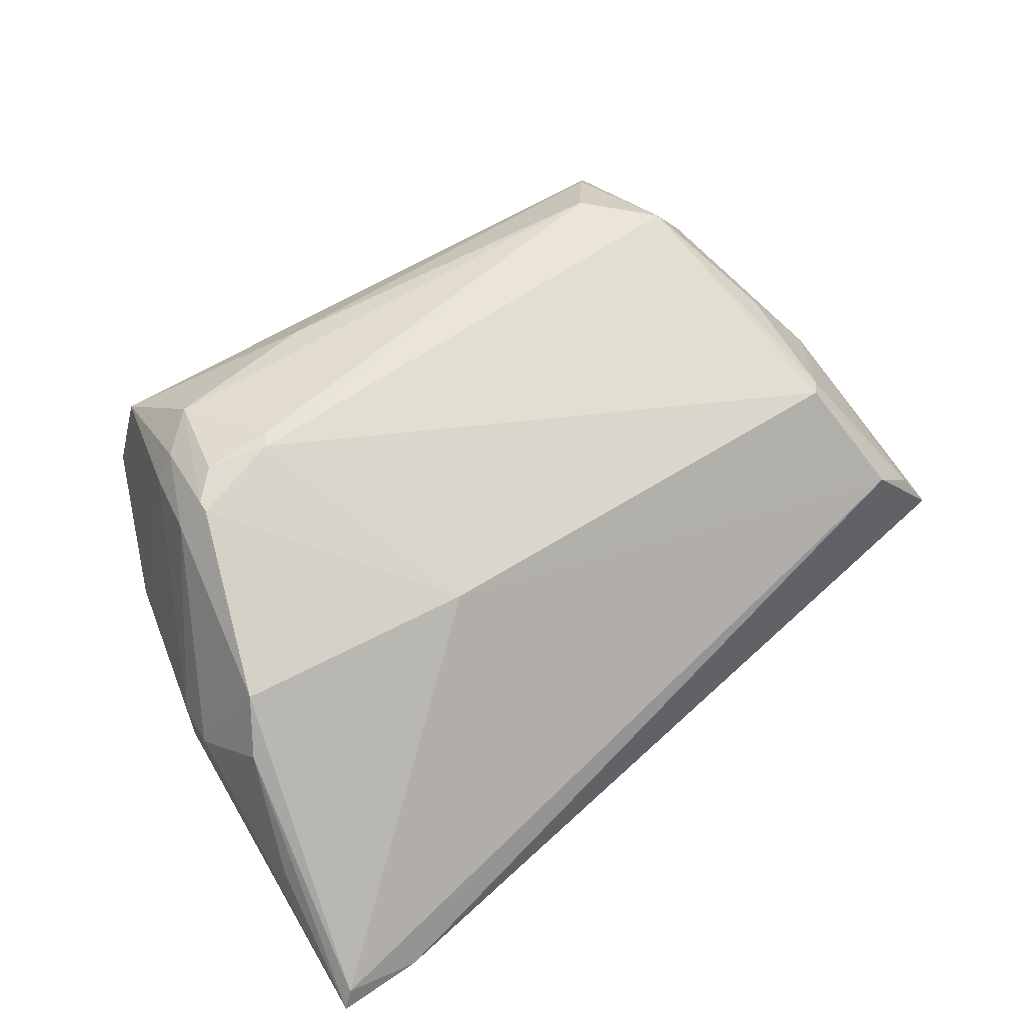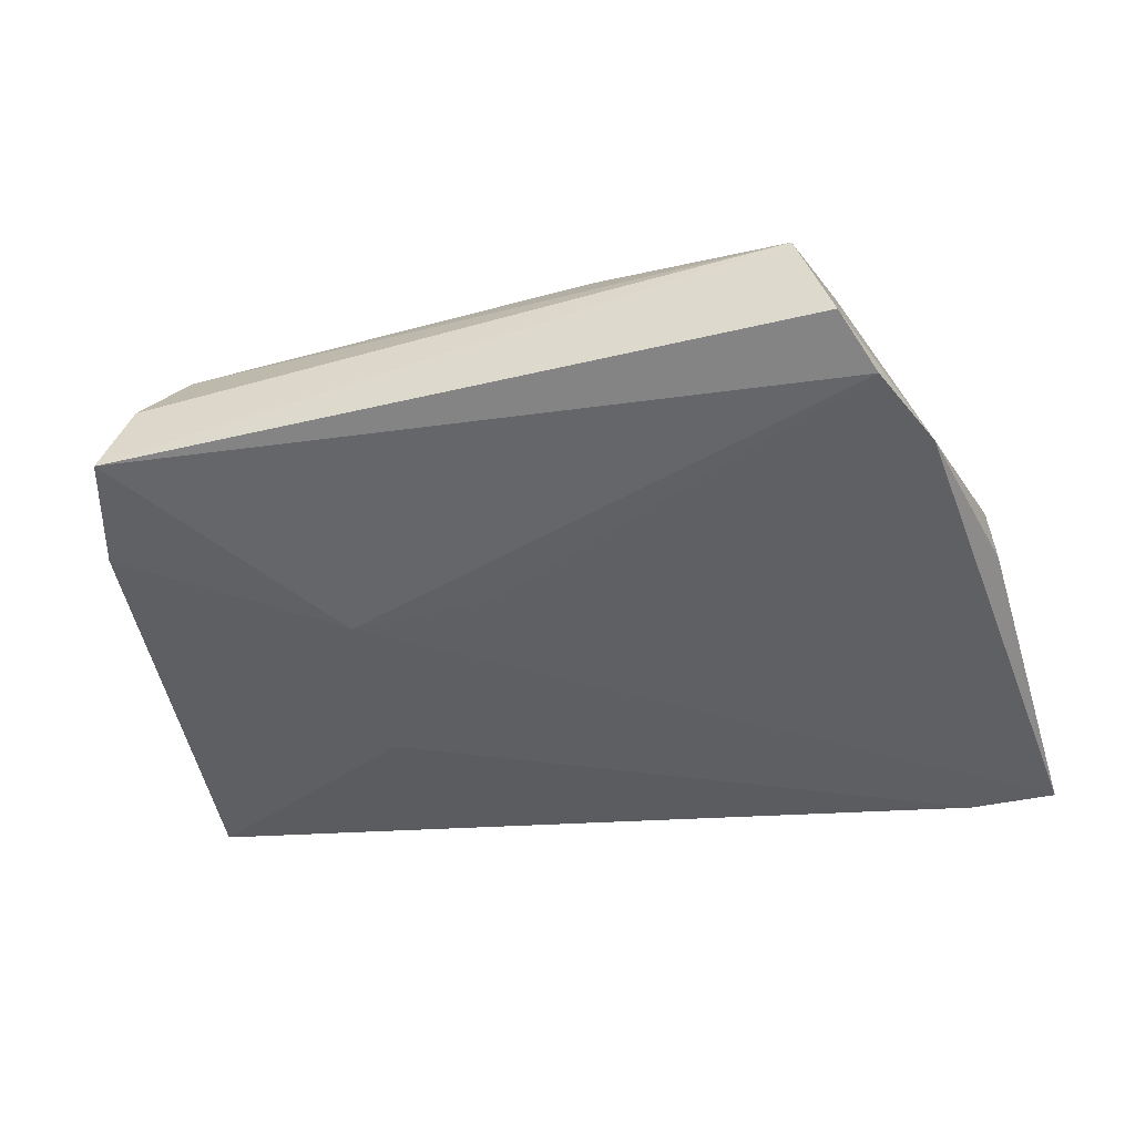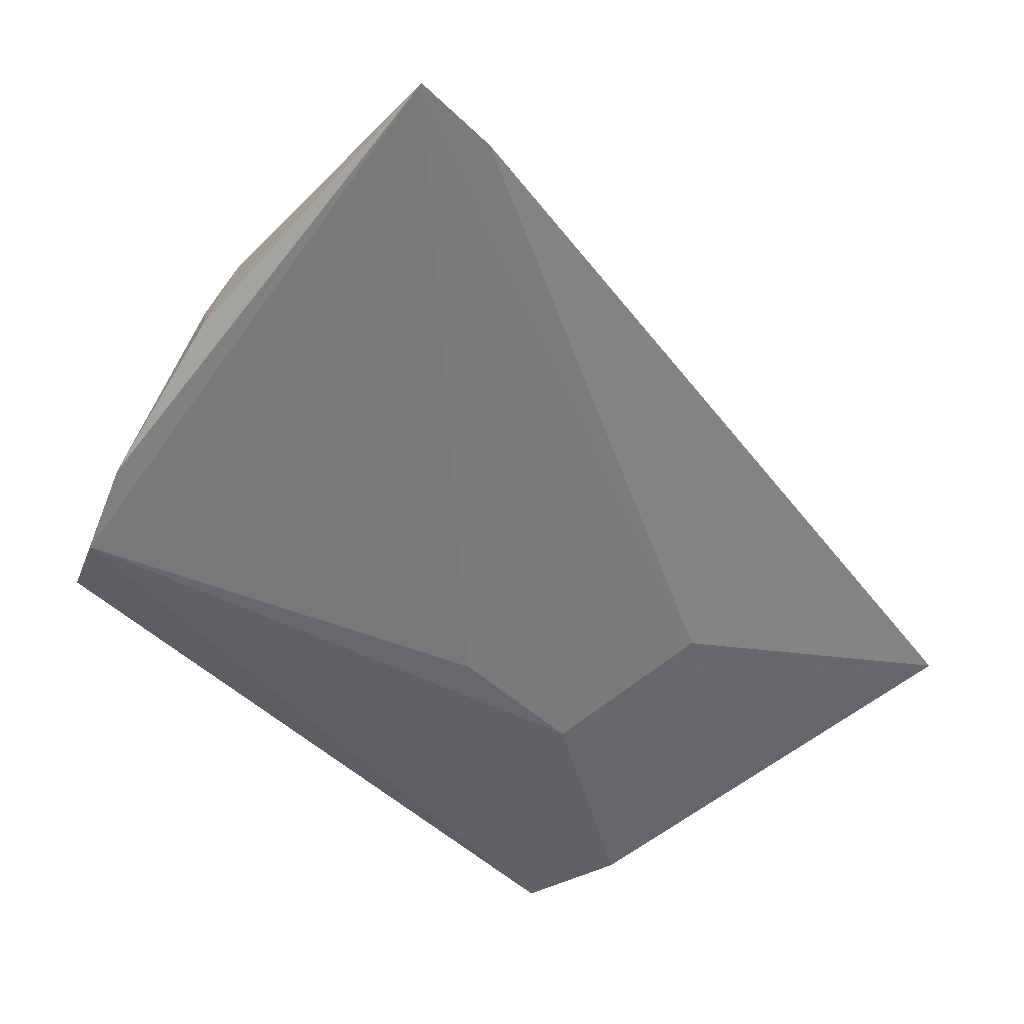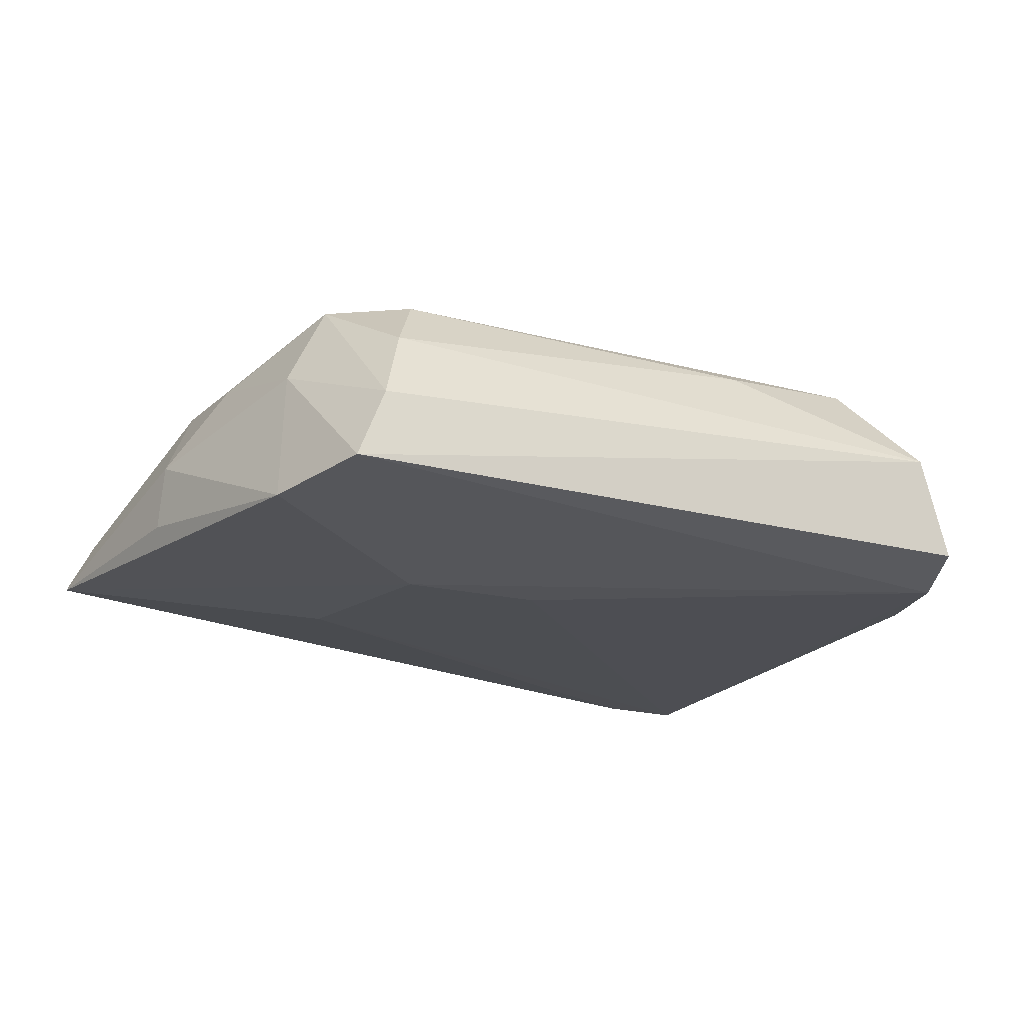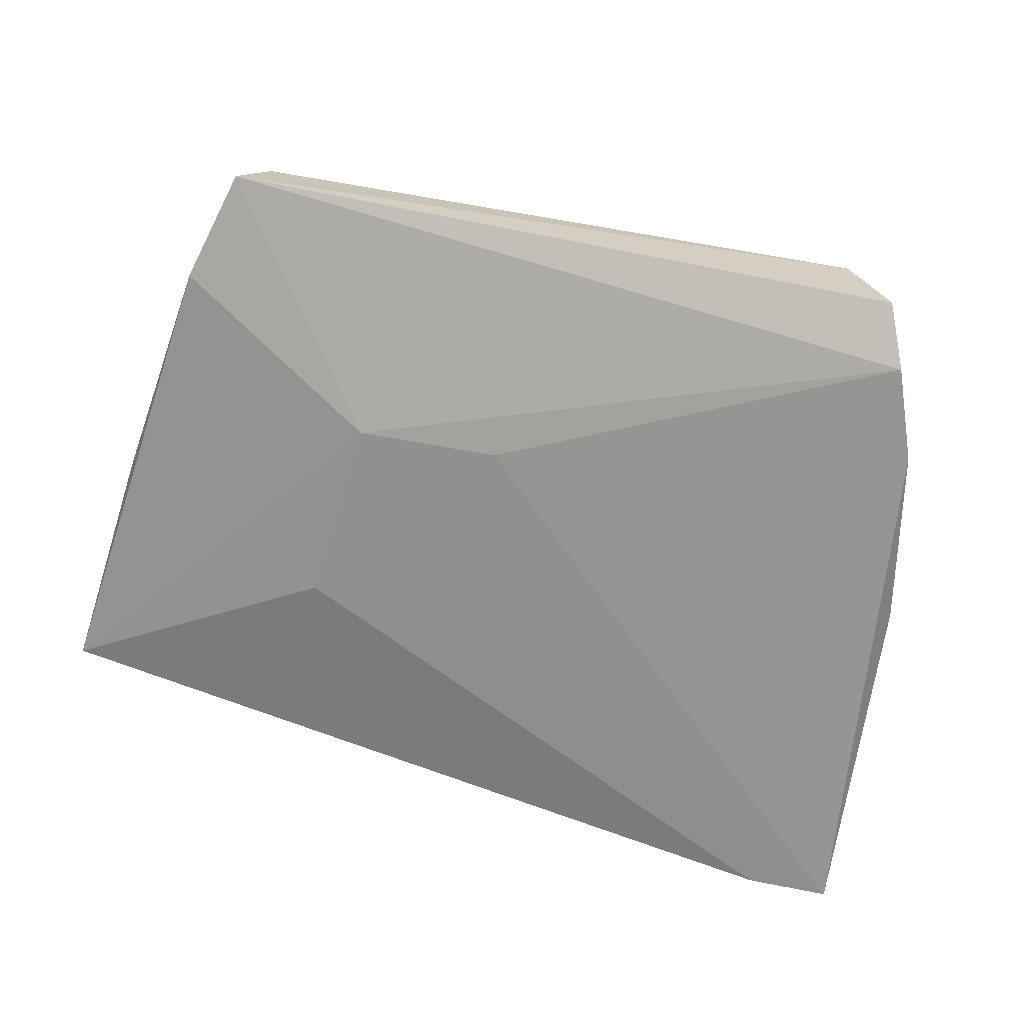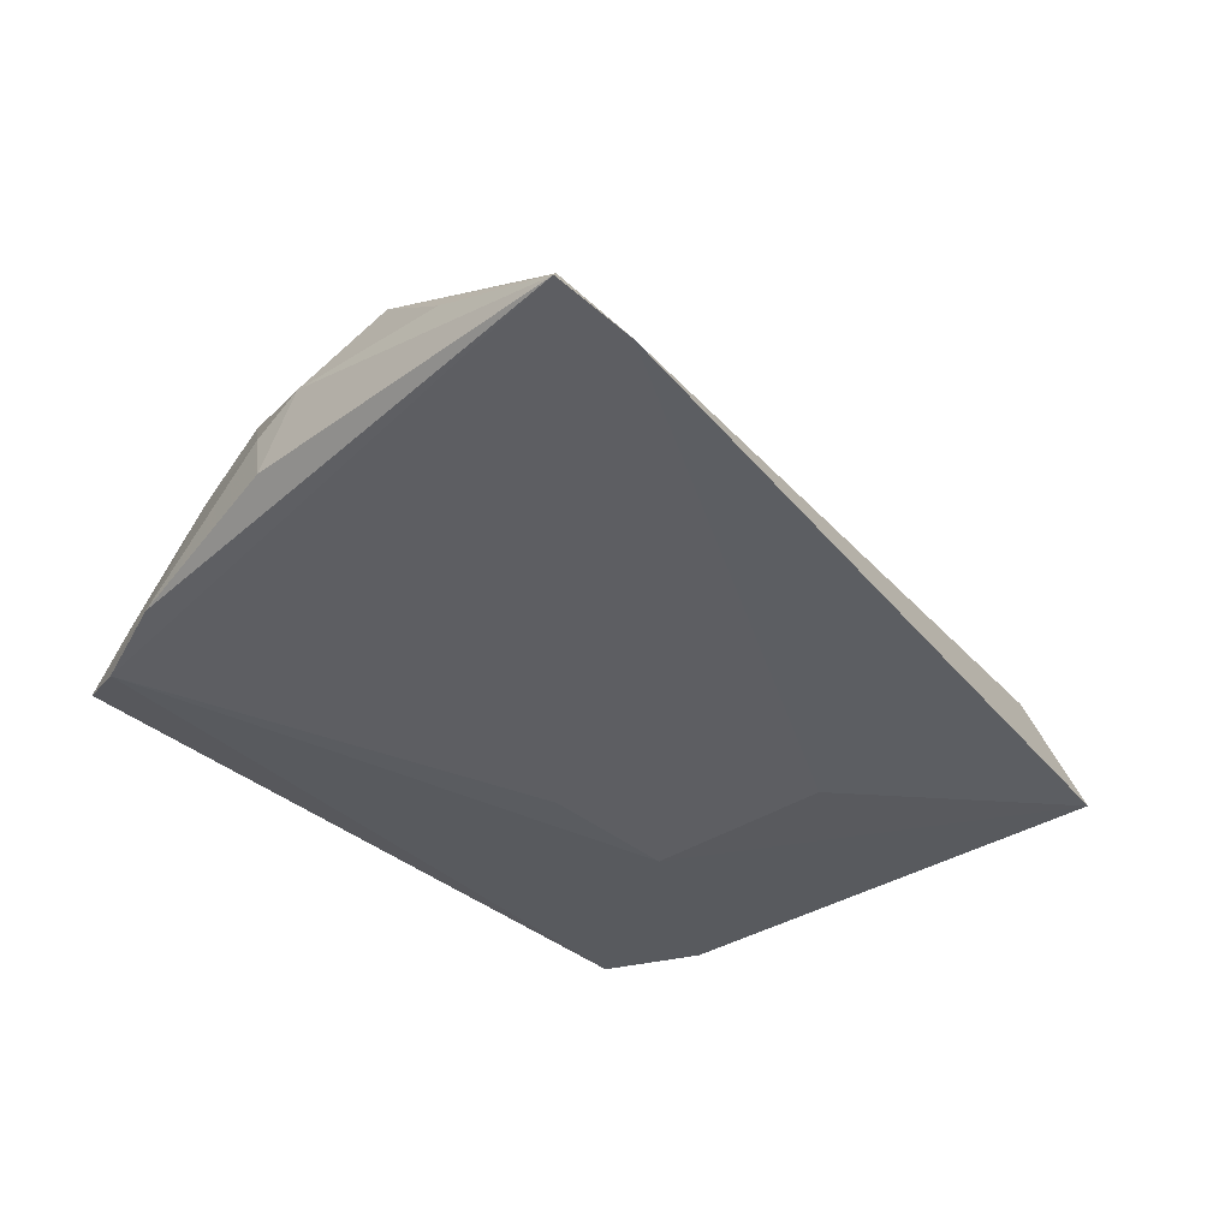
<metadata>
{"format":"obj","ext":"obj","renderer":"f3d","projection":"perspective","resolution":1024,"background":"white","views":[{"elev":67.1,"azim":147.0,"up":"+Z"},{"elev":-43.6,"azim":14.8,"up":"+Z"},{"elev":-56.2,"azim":137.0,"up":"+Z"},{"elev":-18.5,"azim":-29.6,"up":"+Z"},{"elev":-67.4,"azim":-11.6,"up":"+Z"},{"elev":-37.3,"azim":133.0,"up":"+Z"}]}
</metadata>
<code>
v 0.03082 0.02955 0.0824
v 0.03481 0.02455 0.07322
v 0.03617 0.04966 0.06819
v -0.02466 0.04055 0.06936
v -0.01664 0.002093 0.07378
v -0.01805 0.03186 0.08178
v 0.03498 0.02809 0.0748
v 0.02628 0.001396 0.07649
v -0.006906 0.01774 0.06658
v 0.01408 0.03139 0.08286
v -0.02019 0.03902 0.07618
v -0.02277 0.02499 0.07462
v 0.03516 0.02548 0.06992
v 0.03274 0.03273 0.07964
v -0.01186 0.008404 0.08292
v 0.02859 0.01577 0.08352
v -0.02071 0.009218 0.06832
v -0.008116 0.03063 0.06699
v 0.03526 0.04894 0.06949
v 0.03011 0.04953 0.06813
v -0.02315 0.03916 0.07261
v 0.03013 0.005866 0.06825
v 0.03494 0.03966 0.07368
v -0.01448 0.004754 0.07887
v -0.01615 0.01295 0.08336
v 0.02358 0.00719 0.08295
v 0.02661 0.01665 0.08565
v 0.02788 0.01025 0.0809
v -0.02307 0.02514 0.07028
v -0.01883 0.03098 0.08108
v 0.002838 0.01757 0.06675
v 0.0326 0.01245 0.06849
v -0.01864 0.001777 0.06911
v 0.01277 0.005463 0.08167
v 0.02034 0.01465 0.086
v 0.02629 0.009845 0.08276
v -0.01943 0.02223 0.08013
v 0.0285 0.001564 0.06971
v -0.0191 0.01223 0.07773
v 0.01972 0.01356 0.08573
v 0.02465 0.01365 0.08556
v 0.0266 0.01578 0.08559
f 11 6 10
f 13 7 2
f 13 3 7
f 14 1 7
f 16 7 1
f 16 2 7
f 17 4 9
f 18 9 4
f 18 3 9
f 19 10 1
f 19 11 10
f 19 14 3
f 19 1 14
f 20 4 11
f 20 18 4
f 20 3 18
f 20 19 3
f 20 11 19
f 21 11 4
f 21 6 11
f 21 4 12
f 23 14 7
f 23 7 3
f 23 3 14
f 24 5 8
f 25 24 15
f 25 5 24
f 27 1 10
f 28 2 16
f 29 17 12
f 29 12 4
f 29 4 17
f 30 21 12
f 30 6 21
f 30 25 6
f 31 22 9
f 31 9 3
f 31 3 22
f 32 22 3
f 32 3 13
f 32 13 2
f 32 2 28
f 33 17 9
f 33 9 22
f 33 8 5
f 34 24 8
f 34 8 26
f 34 26 15
f 34 15 24
f 35 27 10
f 35 10 6
f 35 6 25
f 35 25 15
f 36 28 16
f 36 26 8
f 36 8 28
f 37 30 12
f 37 25 30
f 38 22 32
f 38 33 22
f 38 8 33
f 38 32 28
f 38 28 8
f 39 33 5
f 39 5 25
f 39 12 17
f 39 17 33
f 39 37 12
f 39 25 37
f 40 35 15
f 40 15 26
f 41 40 26
f 41 35 40
f 42 36 16
f 42 27 35
f 42 35 41
f 42 41 26
f 42 26 36
f 42 16 1
f 42 1 27

</code>
